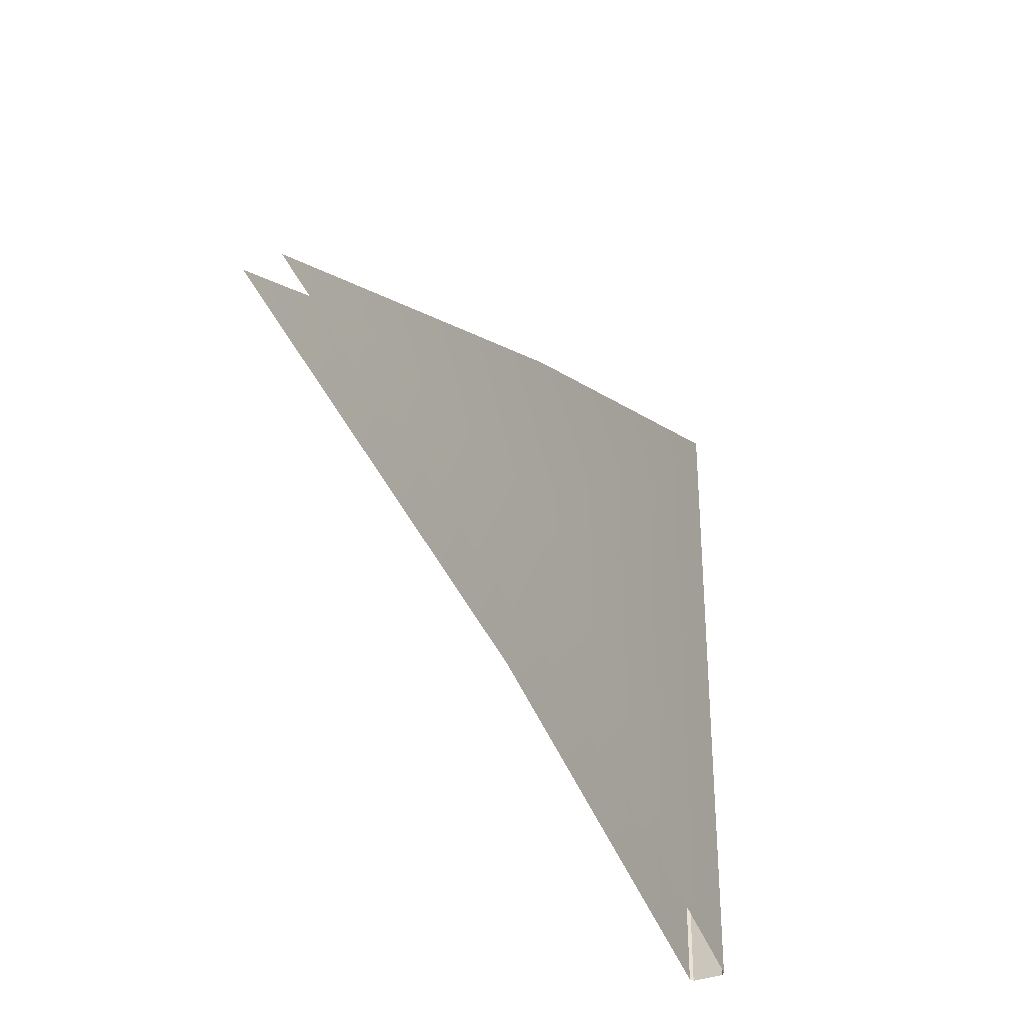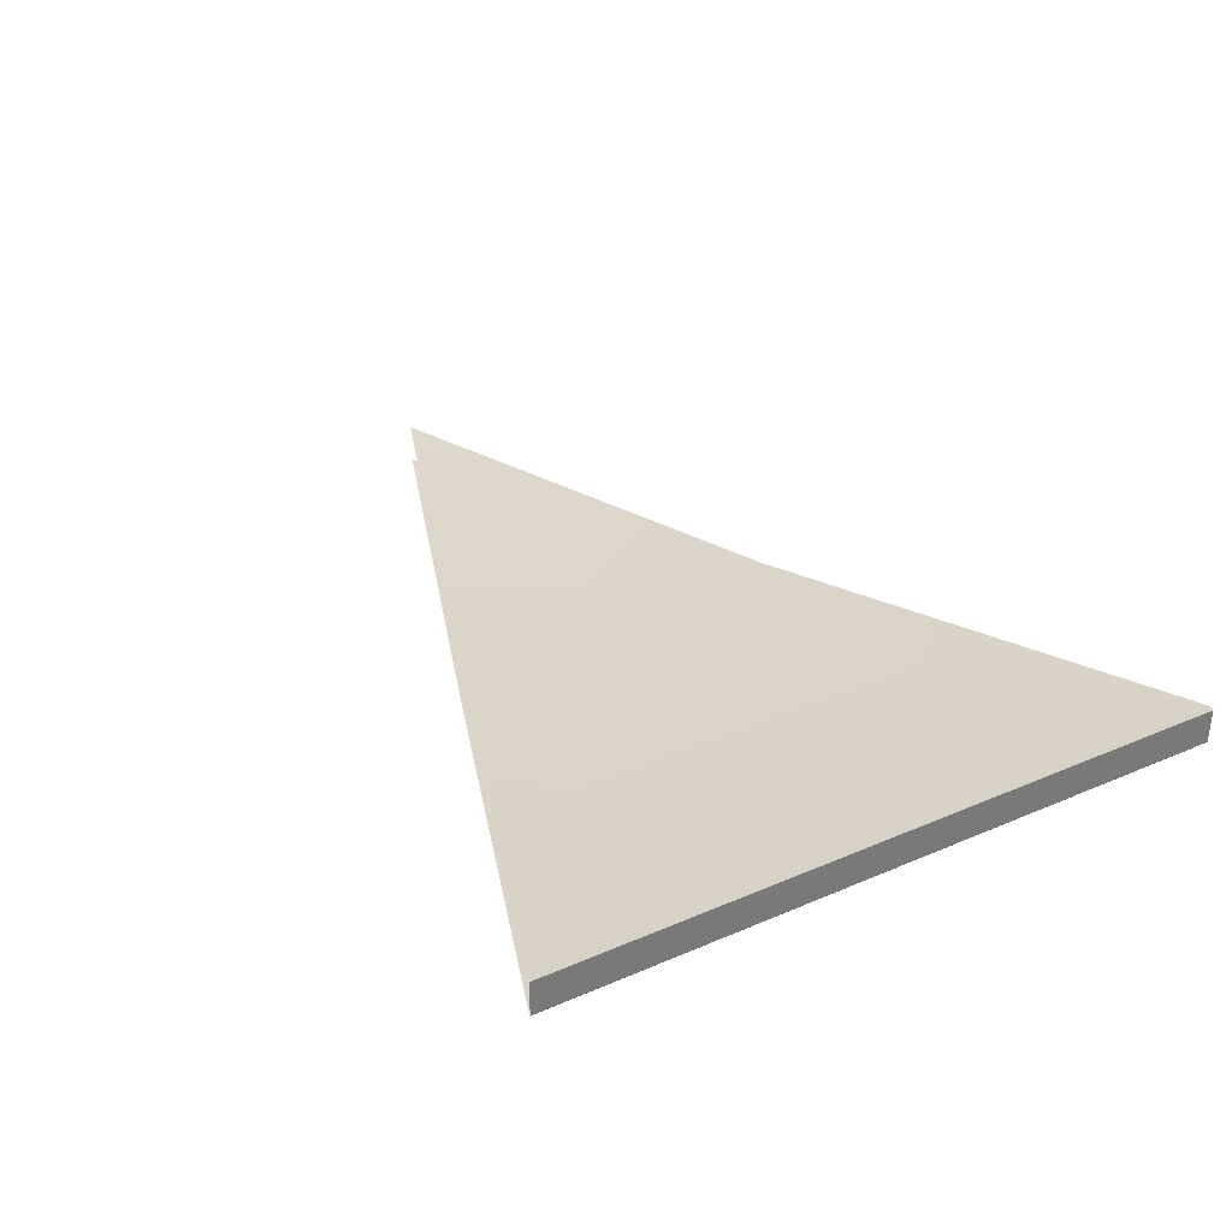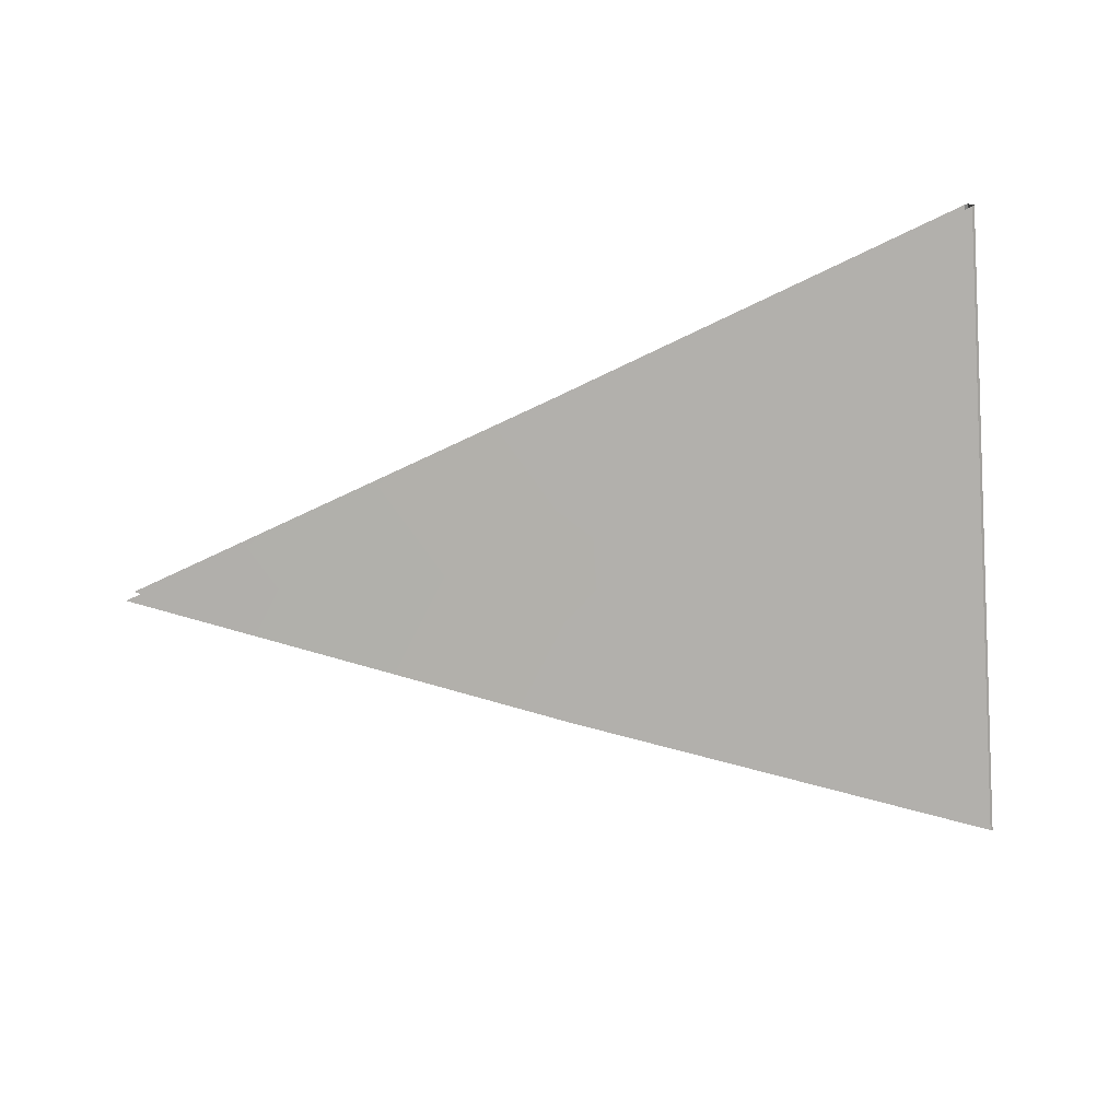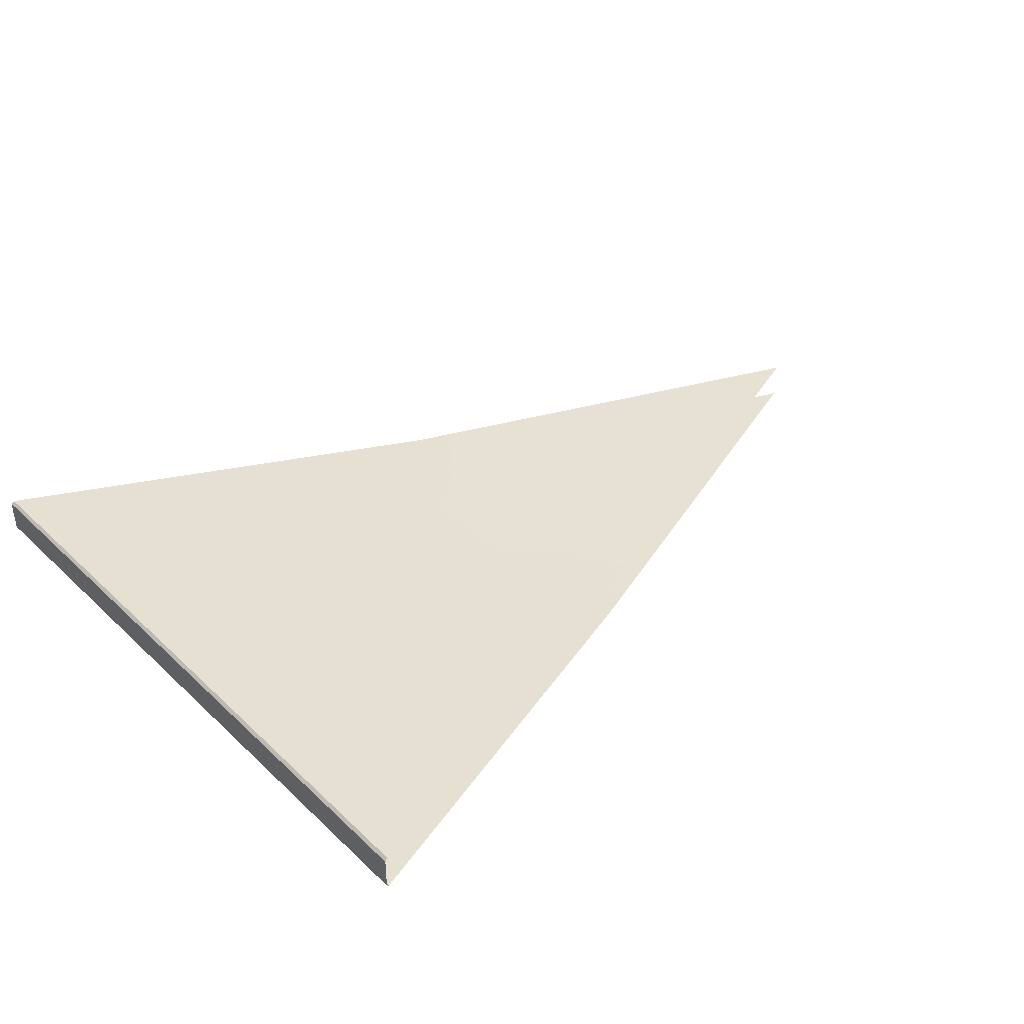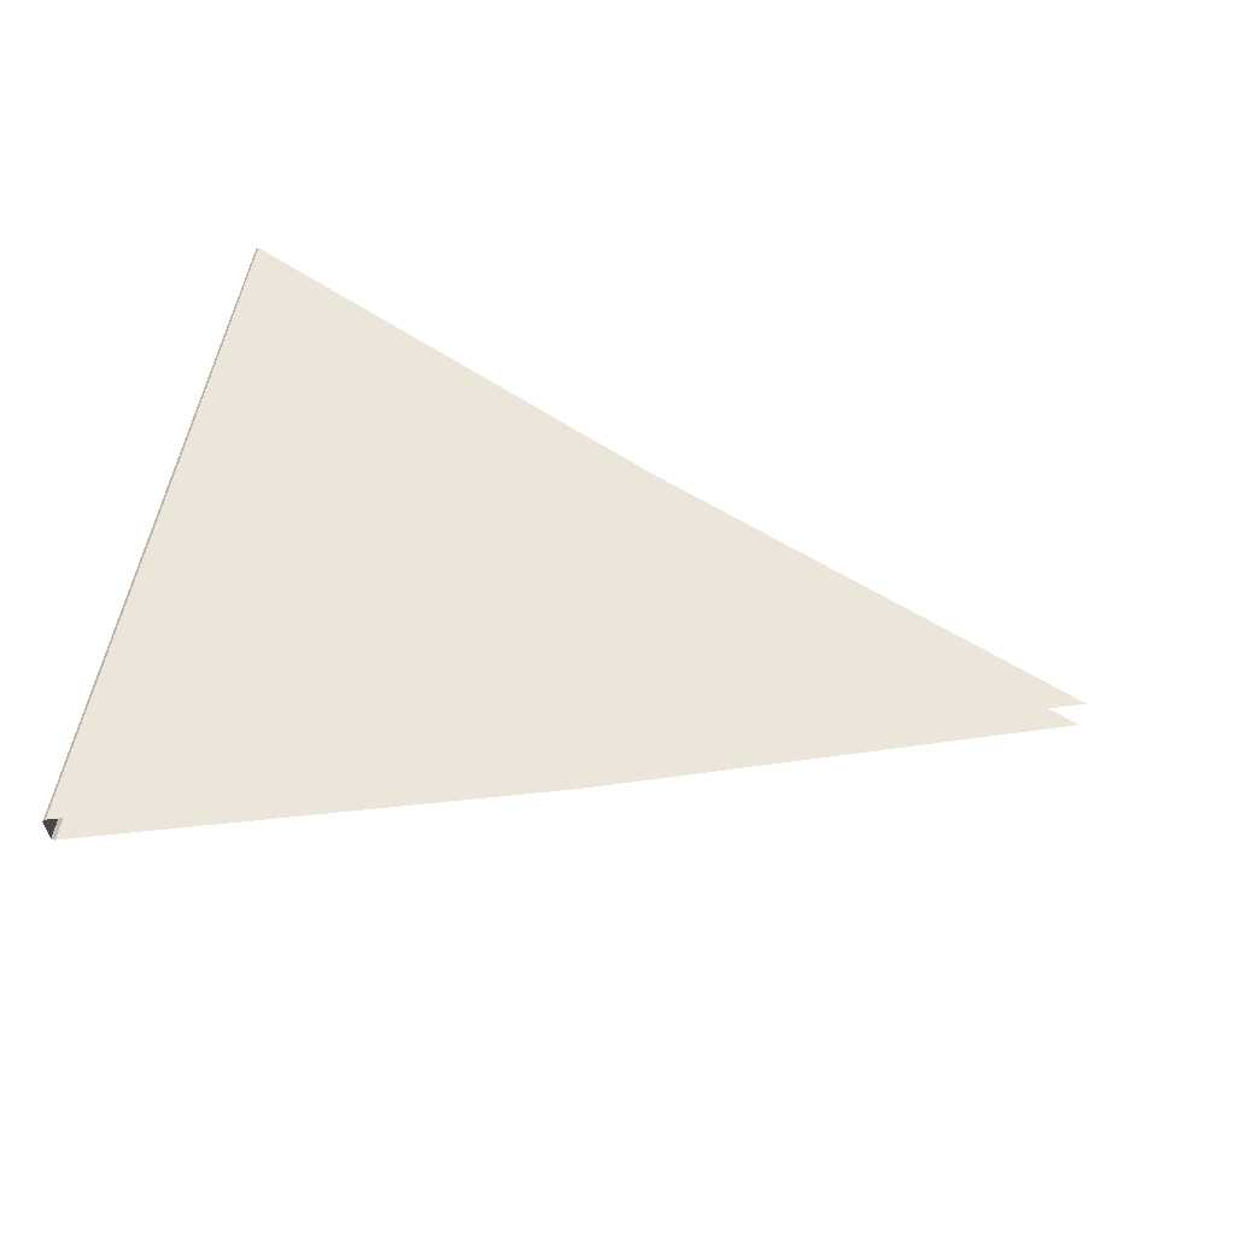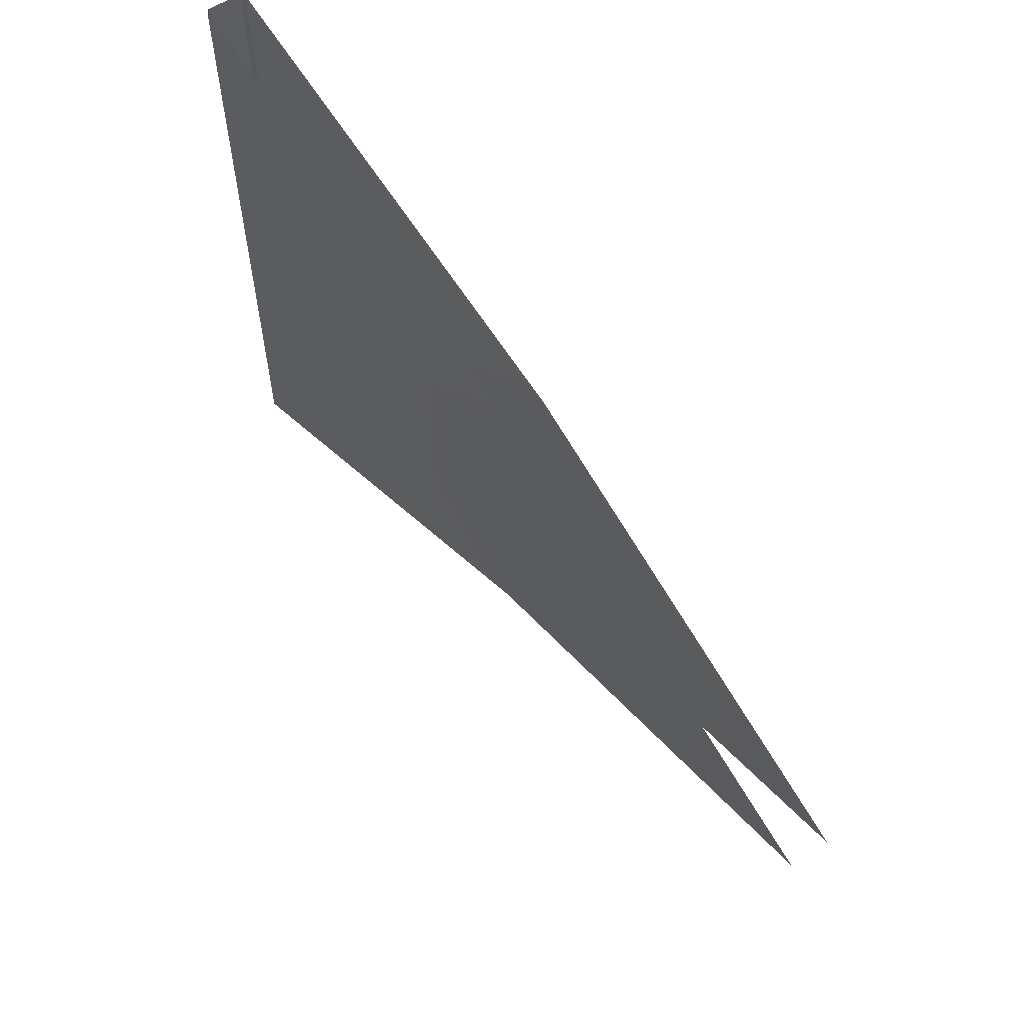
<metadata>
{"format":"obj","ext":"obj","renderer":"f3d","projection":"perspective","resolution":1024,"background":"white","views":[{"elev":-31.7,"azim":121.6,"up":"+Y"},{"elev":34.0,"azim":-120.3,"up":"+Z"},{"elev":-77.9,"azim":-175.9,"up":"+Z"},{"elev":40.5,"azim":-41.2,"up":"+Z"},{"elev":58.2,"azim":11.4,"up":"+Z"},{"elev":59.8,"azim":57.0,"up":"+Y"}]}
</metadata>
<code>
g Object005
v -11.27 4.173 1.373
v -11.27 -0.04899 0.9439
v -11.27 4.173 0.9439
v -11.27 -0.04899 1.373
v -11.27 -4.271 0.9439
v -11.27 -4.271 1.373
v -11.23 -0.04899 0.8998
v -11.23 4.159 0.9001
v -11.27 4.173 0.9439
v -11.27 -0.04899 0.9439
v -11.23 -4.257 0.9001
v -11.27 -4.271 0.9439
v -11.27 -0.04899 1.373
v -11.27 4.173 1.373
v -11.23 4.159 1.409
v -11.23 -0.04899 1.409
v -11.27 -4.271 1.373
v -11.23 -4.257 1.409
v -11.23 4.159 0.9001
v -11.23 -0.04899 0.8998
v -5.645 -0.04899 0.3247
v -5.645 2.062 0.3247
v -11.23 -4.257 0.9001
v -0.02023 -0.04899 0.1278
v -5.645 -2.16 0.3247
v -5.645 -0.04899 0.8339
v -5.645 -2.16 0.8339
v -11.23 -4.257 1.409
v -0.02023 -0.04899 0.637
v -11.23 -0.04899 1.409
v -5.645 2.062 0.8339
v -11.23 4.159 1.409
g Object005_0
f 3 2 1
f 2 4 1
f 2 5 4
f 5 6 4
f 9 8 7
f 10 9 7
f 10 7 11
f 12 10 11
f 15 14 13
f 16 15 13
f 16 13 17
f 18 16 17
f 21 20 19
f 22 21 19
f 20 21 23
f 24 21 22
f 21 25 23
f 24 25 21
f 28 27 26
f 26 27 29
f 30 28 26
f 31 26 29
f 30 26 32
f 26 31 32

</code>
